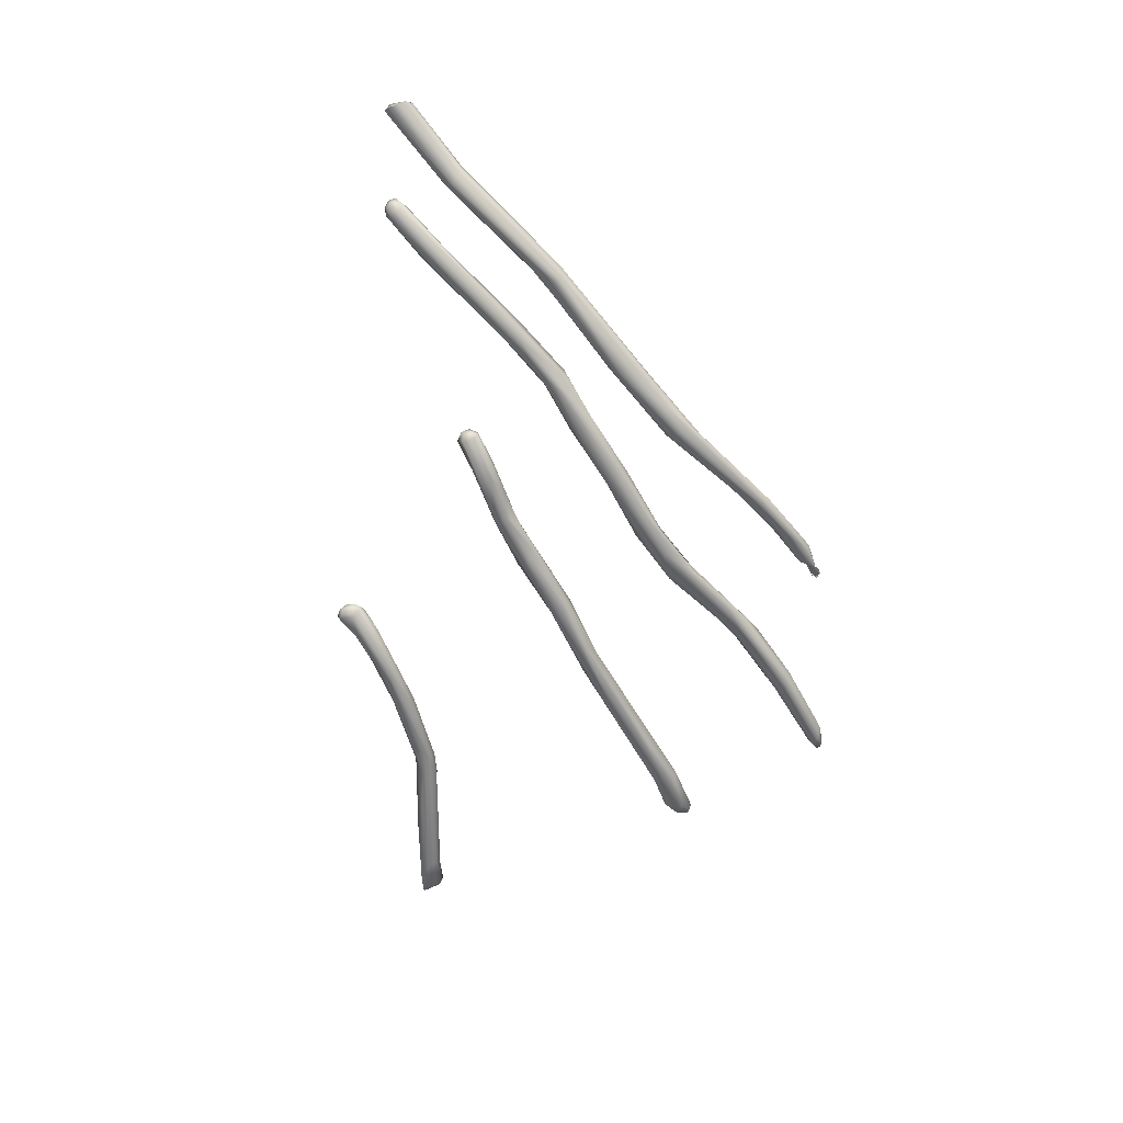
<metadata>
{"format":"obj","ext":"obj","renderer":"f3d","projection":"perspective","resolution":1024,"background":"white","views":[{"elev":19.3,"azim":-139.5,"up":"+Y"}]}
</metadata>
<code>
o FJ2174.obj_grp1.913
v -0.5256 -0.5337 -0.2632
v -0.525 -0.5343 -0.265
v -0.5392 -0.5556 -0.2592
v -0.5402 -0.5521 -0.2563
v -0.5235 -0.5351 -0.2663
v -0.5211 -0.5361 -0.2665
v -0.5256 -0.5346 -0.2602
v -0.525 -0.5343 -0.2648
v -0.5217 -0.5347 -0.2649
v -0.5235 -0.5351 -0.2663
v -0.5211 -0.5361 -0.2664
v -0.5256 -0.5337 -0.2629
v -0.5638 -0.5819 -0.2445
v -0.5653 -0.581 -0.243
v -0.5375 -0.5509 -0.2541
v -0.5244 -0.5354 -0.2591
v -0.5364 -0.5566 -0.2587
v -0.521 -0.5367 -0.2662
v -0.5204 -0.5373 -0.2653
v -0.5348 -0.5566 -0.2563
v -0.5208 -0.5384 -0.2634
v -0.5256 -0.5342 -0.2611
v -0.5256 -0.5339 -0.2629
v -0.5249 -0.5354 -0.2608
v -0.5239 -0.5354 -0.2596
v -0.5232 -0.5364 -0.2605
v -0.5249 -0.5354 -0.2608
v -0.5213 -0.5367 -0.2603
v -0.5232 -0.5364 -0.2605
v -0.5346 -0.5512 -0.2538
v -0.5207 -0.5373 -0.2651
v -0.521 -0.5367 -0.2662
v -0.5206 -0.5364 -0.2629
v -0.5203 -0.5368 -0.2647
v -0.5206 -0.5364 -0.2629
v -0.5256 -0.5342 -0.261
v -0.5256 -0.5347 -0.2602
v -0.524 -0.5354 -0.2595
v -0.5244 -0.5355 -0.2592
v -0.524 -0.5354 -0.2595
v -0.5626 -0.5778 -0.241
v -0.5557 -0.5761 -0.2483
v -0.5204 -0.5373 -0.2618
v -0.5227 -0.5364 -0.2595
v -0.5228 -0.5367 -0.2595
v -0.5227 -0.5367 -0.2594
v -0.5213 -0.5368 -0.2602
v -0.5216 -0.5369 -0.2605
v -0.563 -0.5865 -0.2435
v -0.559 -0.5774 -0.2399
v -0.5577 -0.5824 -0.2427
v -0.5512 -0.5727 -0.2436
v -0.586 -0.6094 -0.2284
v -0.5911 -0.6171 -0.2271
v -0.5806 -0.6078 -0.2353
v -0.5809 -0.6068 -0.2282
v -0.5837 -0.607 -0.2283
v -0.5765 -0.6064 -0.2357
v -0.5783 -0.6077 -0.2296
v -0.5958 -0.6253 -0.2187
v -0.5942 -0.6238 -0.2248
v -0.5923 -0.6247 -0.2261
v -0.5896 -0.6253 -0.2261
v -0.5793 -0.6115 -0.2309
v -0.591 -0.6263 -0.2193
v -0.5933 -0.6247 -0.2185
v -0.6094 -0.6463 -0.2023
v -0.6087 -0.6465 -0.2055
v -0.6019 -0.6426 -0.2104
v -0.5902 -0.6274 -0.2227
v -0.5312 -0.5884 -0.2399
v -0.5138 -0.5669 -0.2547
v -0.5218 -0.5789 -0.2495
v -0.5117 -0.569 -0.2557
v -0.5128 -0.5645 -0.2527
v -0.5092 -0.5684 -0.2554
v -0.5216 -0.5779 -0.2439
v -0.5114 -0.5646 -0.2551
v -0.5097 -0.5659 -0.2558
v -0.5085 -0.5641 -0.2532
v -0.508 -0.5662 -0.2546
v -0.5104 -0.5636 -0.2524
v -0.512 -0.5661 -0.2497
v -0.6041 -0.6496 -0.2024
v -0.605 -0.6497 -0.1995
v -0.5409 -0.6041 -0.2335
v -0.5261 -0.589 -0.2449
v -0.517 -0.5804 -0.2492
v -0.5077 -0.5685 -0.2533
v -0.5242 -0.5851 -0.24
v -0.5077 -0.5656 -0.2523
v -0.5088 -0.5661 -0.2505
v -0.5082 -0.5679 -0.2509
v -0.6122 -0.6566 -0.1989
v -0.6156 -0.6598 -0.1954
v -0.6072 -0.6476 -0.1994
v -0.5381 -0.5998 -0.2299
v -0.5318 -0.5996 -0.2351
v -0.6083 -0.6557 -0.1993
v -0.5431 -0.6127 -0.2303
v -0.5357 -0.6039 -0.2349
v -0.5509 -0.6162 -0.2234
v -0.617 -0.6624 -0.1931
v -0.6163 -0.6611 -0.1917
v -0.6103 -0.6577 -0.1924
v -0.6121 -0.6645 -0.1904
v -0.5572 -0.6269 -0.2205
v -0.5495 -0.6184 -0.2269
v -0.5485 -0.6138 -0.2225
v -0.5427 -0.6079 -0.225
v -0.5338 -0.5999 -0.2316
v -0.6195 -0.6695 -0.1911
v -0.6202 -0.669 -0.1912
v -0.6195 -0.6678 -0.1911
v -0.6182 -0.6678 -0.1908
v -0.6202 -0.669 -0.1912
v -0.6192 -0.668 -0.1907
v -0.6195 -0.6678 -0.1911
v -0.6195 -0.6678 -0.1911
v -0.6192 -0.668 -0.1907
v -0.6182 -0.6678 -0.1908
v -0.6152 -0.6657 -0.1939
v -0.6182 -0.6678 -0.1908
v -0.6158 -0.6641 -0.1895
v -0.5478 -0.6207 -0.227
v -0.5444 -0.6183 -0.2264
v -0.5424 -0.6147 -0.2255
v -0.6191 -0.6709 -0.191
v -0.6181 -0.671 -0.1905
v -0.6188 -0.6711 -0.1906
v -0.6195 -0.6695 -0.1911
v -0.6189 -0.671 -0.1909
v -0.6202 -0.669 -0.1912
v -0.6191 -0.6709 -0.191
v -0.6185 -0.6707 -0.1906
v -0.6181 -0.671 -0.1905
v -0.6188 -0.671 -0.1913
v -0.6175 -0.6704 -0.1898
v -0.6185 -0.6707 -0.1906
v -0.6175 -0.6704 -0.1898
v -0.619 -0.6705 -0.1905
v -0.6184 -0.6708 -0.1905
v -0.6195 -0.6695 -0.1911
v -0.6177 -0.668 -0.19
v -0.619 -0.6705 -0.1905
v -0.6171 -0.6707 -0.1897
v -0.6183 -0.671 -0.1905
v -0.6171 -0.6707 -0.1896
v -0.6181 -0.671 -0.1905
v -0.6163 -0.67 -0.19
v -0.6172 -0.6707 -0.1895
v -0.6169 -0.6706 -0.1894
v -0.6171 -0.6712 -0.1901
v -0.6171 -0.6707 -0.1897
v -0.6168 -0.6708 -0.1901
v -0.6168 -0.6708 -0.1901
v -0.6171 -0.6707 -0.1897
v -0.6173 -0.6705 -0.1901
v -0.6173 -0.6705 -0.1901
v -0.6171 -0.6707 -0.1897
v -0.6181 -0.671 -0.1905
v -0.6168 -0.6708 -0.1901
v -0.6173 -0.6705 -0.1901
v -0.6167 -0.6703 -0.1898
v -0.6169 -0.67 -0.1896
v -0.6173 -0.6705 -0.1901
v -0.6163 -0.67 -0.19
v -0.6192 -0.668 -0.1907
v -0.6202 -0.669 -0.1912
v -0.6177 -0.668 -0.19
v -0.6137 -0.6667 -0.1924
v -0.6182 -0.6678 -0.1908
v -0.6177 -0.668 -0.19
v -0.6182 -0.6678 -0.1908
v -0.6134 -0.6669 -0.1896
v -0.6134 -0.6669 -0.1896
v -0.6182 -0.6678 -0.1908
v -0.6142 -0.6682 -0.1892
v -0.6133 -0.667 -0.1896
v -0.6138 -0.6665 -0.1924
v -0.5657 -0.6421 -0.2168
v -0.5635 -0.6397 -0.2194
v -0.5559 -0.6325 -0.2239
v -0.5616 -0.6475 -0.218
v -0.5513 -0.6309 -0.2233
v -0.5578 -0.633 -0.217
v -0.5471 -0.6171 -0.2213
v -0.6166 -0.671 -0.1898
v -0.6171 -0.6712 -0.1901
v -0.6168 -0.6708 -0.1901
v -0.6163 -0.6706 -0.1898
v -0.6163 -0.6706 -0.1897
v -0.6168 -0.6708 -0.1901
v -0.6166 -0.671 -0.1898
v -0.6166 -0.671 -0.1898
v -0.6168 -0.6708 -0.1901
v -0.617 -0.6707 -0.1897
v -0.6167 -0.6704 -0.1897
v -0.6168 -0.6708 -0.1901
v -0.617 -0.6707 -0.1897
v -0.6168 -0.6708 -0.1901
v -0.6167 -0.6703 -0.1896
v -0.6167 -0.6703 -0.1896
v -0.6163 -0.6706 -0.1898
v -0.6163 -0.67 -0.19
v -0.6162 -0.6707 -0.1898
v -0.6163 -0.6701 -0.1893
v -0.6163 -0.6706 -0.1897
v -0.6163 -0.6701 -0.1893
v -0.6163 -0.67 -0.19
v -0.6163 -0.6701 -0.1893
v -0.6142 -0.6681 -0.1892
v -0.6166 -0.6709 -0.1898
v -0.6164 -0.6708 -0.1897
v -0.6142 -0.6681 -0.1892
v -0.6134 -0.6669 -0.1896
v -0.6163 -0.6706 -0.1897
v -0.6142 -0.6681 -0.1892
v -0.6163 -0.6701 -0.1893
v -0.5658 -0.6432 -0.2142
v -0.5596 -0.646 -0.2174
v -0.5513 -0.631 -0.2213
v -0.5548 -0.634 -0.218
v -0.5502 -0.6292 -0.2218
v -0.5718 -0.6569 -0.2119
v -0.5675 -0.6546 -0.2155
v -0.5728 -0.6613 -0.2068
v -0.574 -0.6616 -0.2082
v -0.5664 -0.6533 -0.2101
v -0.5756 -0.669 -0.2078
v -0.5638 -0.6548 -0.2119
v -0.575 -0.6745 -0.2062
v -0.5806 -0.676 -0.1998
v -0.5806 -0.676 -0.1998
v -0.5672 -0.6639 -0.2112
v -0.5715 -0.6666 -0.2045
v -0.5692 -0.6697 -0.2066
v -0.5745 -0.6781 -0.2037
v -0.5779 -0.6717 -0.2009
v -0.5773 -0.6746 -0.1987
v -0.5792 -0.6742 -0.1991
v -0.5741 -0.6798 -0.2011
v -0.5894 -0.698 -0.1864
v -0.5878 -0.6891 -0.1903
v -0.5892 -0.6908 -0.1864
v -0.5749 -0.6767 -0.1986
v -0.583 -0.6913 -0.192
v -0.5824 -0.6939 -0.1872
v -0.5845 -0.6871 -0.1874
v -0.5902 -0.697 -0.1796
v -0.587 -0.6991 -0.1789
v -0.5121 -0.6415 -0.2276
v -0.5145 -0.6406 -0.2256
v -0.5129 -0.6387 -0.225
v -0.5179 -0.6691 -0.2188
v -0.509 -0.6418 -0.2269
v -0.5098 -0.6391 -0.2259
v -0.5144 -0.6395 -0.2237
v -0.599 -0.7147 -0.1737
v -0.5865 -0.7016 -0.1827
v -0.5181 -0.6529 -0.2222
v -0.5122 -0.6514 -0.2238
v -0.5119 -0.6534 -0.2195
v -0.5131 -0.6395 -0.222
v -0.5107 -0.6386 -0.2233
v -0.5116 -0.6404 -0.2215
v -0.5166 -0.6495 -0.2188
v -0.5087 -0.6402 -0.2235
v -0.5208 -0.6669 -0.2179
v -0.5198 -0.6585 -0.2174
v -0.5196 -0.6687 -0.2115
v -0.5973 -0.7125 -0.1714
v -0.5941 -0.7176 -0.1745
v -0.5921 -0.713 -0.1709
v -0.5212 -0.6677 -0.2133
v -0.5218 -0.6704 -0.212
v -0.5177 -0.677 -0.21
v -0.5979 -0.7169 -0.1748
v -0.6054 -0.7307 -0.1651
v -0.6001 -0.735 -0.1633
v -0.5151 -0.6701 -0.2164
v -0.6056 -0.7349 -0.1662
v -0.5965 -0.7179 -0.1677
v -0.6023 -0.7305 -0.1626
v -0.5247 -0.6806 -0.2112
v -0.5245 -0.6781 -0.2097
v -0.5243 -0.685 -0.2112
v -0.5252 -0.6907 -0.2016
v -0.6016 -0.7351 -0.162
v -0.5195 -0.6842 -0.2108
v -0.6038 -0.7367 -0.1663
v -0.6058 -0.7374 -0.1643
v -0.6041 -0.7388 -0.1646
v -0.6046 -0.7366 -0.1623
v -0.6014 -0.7373 -0.1646
v -0.6045 -0.7389 -0.1635
v -0.5316 -0.6948 -0.2025
v -0.5274 -0.7004 -0.2041
v -0.5253 -0.698 -0.2019
v -0.603 -0.7385 -0.1628
v -0.5318 -0.6995 -0.2034
v -0.5355 -0.7115 -0.1975
v -0.5308 -0.6976 -0.1982
v -0.5411 -0.7394 -0.1873
v -0.5366 -0.716 -0.1919
v -0.5277 -0.7075 -0.1972
v -0.5331 -0.7223 -0.1944
v -0.5483 -0.7484 -0.1796
v -0.5337 -0.7171 -0.1899
v -0.5509 -0.7596 -0.1758
v -0.5462 -0.7595 -0.1711
v -0.5479 -0.7637 -0.1751
v -0.5519 -0.7609 -0.1693
v -0.5409 -0.7471 -0.1802
v -0.5418 -0.7377 -0.1802
v -0.5531 -0.7618 -0.1712
v -0.4667 -0.7083 -0.2334
v -0.4666 -0.7158 -0.232
v -0.4677 -0.7063 -0.231
v -0.4745 -0.7233 -0.225
v -0.4707 -0.7138 -0.2263
v -0.4673 -0.7068 -0.2287
v -0.4627 -0.7095 -0.2355
v -0.4612 -0.7089 -0.2351
v -0.4649 -0.7055 -0.2333
v -0.4635 -0.7073 -0.2352
v -0.4619 -0.7066 -0.2343
v -0.4656 -0.705 -0.231
v -0.4643 -0.7057 -0.2297
v -0.4628 -0.7053 -0.2321
v -0.4617 -0.7106 -0.2344
v -0.4641 -0.7155 -0.2308
v -0.4606 -0.7084 -0.2337
v -0.4663 -0.7208 -0.2266
v -0.4641 -0.7155 -0.2308
v -0.4691 -0.7135 -0.2255
v -0.4675 -0.7157 -0.2251
v -0.4617 -0.7106 -0.2344
v -0.4616 -0.7088 -0.231
v -0.4626 -0.7067 -0.2302
v -0.5464 -0.765 -0.1731
v -0.5459 -0.7635 -0.1717
v -0.4758 -0.7304 -0.2248
v -0.4747 -0.7324 -0.2252
v -0.4772 -0.7396 -0.2167
v -0.4682 -0.7239 -0.2278
v -0.5542 -0.7741 -0.1682
v -0.5551 -0.7754 -0.1652
v -0.5494 -0.7734 -0.171
v -0.5546 -0.7744 -0.1638
v -0.5489 -0.7604 -0.1688
v -0.5533 -0.774 -0.163
v -0.4785 -0.743 -0.2176
v -0.4731 -0.7404 -0.2222
v -0.4715 -0.7325 -0.2198
v -0.5538 -0.7773 -0.1656
v -0.5472 -0.774 -0.1689
v -0.5494 -0.7741 -0.1639
v -0.4717 -0.7399 -0.2204
v -0.475 -0.7355 -0.2175
v -0.5515 -0.7766 -0.168
v -0.5502 -0.7772 -0.1663
v -0.5508 -0.7775 -0.1645
v -0.5537 -0.7772 -0.1639
v -0.5524 -0.7765 -0.1629
v -0.5475 -0.7743 -0.1661
v -0.4744 -0.764 -0.2134
v -0.4725 -0.7447 -0.2164
v -0.4754 -0.7623 -0.2085
v -0.4762 -0.7591 -0.2158
v -0.4795 -0.7624 -0.2122
v -0.4726 -0.7457 -0.2184
v -0.4775 -0.7614 -0.2085
v -0.477 -0.77 -0.2126
v -0.4792 -0.7622 -0.2093
v -0.4775 -0.7616 -0.2085
v -0.4792 -0.7698 -0.2085
v -0.4735 -0.7606 -0.2134
v -0.4779 -0.7696 -0.2069
v -0.4735 -0.7628 -0.2104
v -0.4754 -0.806 -0.2056
v -0.4753 -0.7809 -0.2118
v -0.4738 -0.8076 -0.2082
v -0.4717 -0.7917 -0.2104
v -0.4729 -0.8022 -0.2029
v -0.4707 -0.8011 -0.2046
v -0.4704 -0.8127 -0.208
v -0.4736 -0.8082 -0.2018
v -0.4691 -0.8089 -0.2044
v -0.4723 -0.817 -0.2054
v -0.4673 -0.8202 -0.2039
v -0.468 -0.8137 -0.2044
v -0.4717 -0.8161 -0.1985
v -0.4695 -0.8191 -0.2055
v -0.4726 -0.8169 -0.2011
v -0.4699 -0.8122 -0.2002
v -0.4711 -0.8132 -0.1991
v -0.4668 -0.8214 -0.2022
v -0.4701 -0.8193 -0.1989
v -0.4696 -0.8154 -0.1971
v -0.4693 -0.8174 -0.1971
v -0.4657 -0.8201 -0.2008
v -0.4663 -0.8177 -0.198
v -0.4678 -0.8163 -0.1972
v -0.4669 -0.8209 -0.1995
f 1 2 3
f 2 5 3
f 8 9 10
f 11 10 9
f 9 8 12
f 14 3 13
f 14 4 3
f 3 4 1
f 15 7 4
f 15 16 7
f 17 3 18
f 4 7 1
f 3 5 6
f 3 6 18
f 19 17 18
f 20 17 19
f 19 21 20
f 23 22 24
f 25 24 22
f 26 12 27
f 29 24 25
f 31 32 11
f 9 31 11
f 31 9 33
f 33 9 28
f 28 9 12
f 21 19 34
f 21 34 35
f 37 38 36
f 38 37 39
f 28 12 26
f 4 14 41
f 13 3 42
f 42 3 17
f 15 4 41
f 15 30 16
f 29 25 45
f 16 46 40
f 30 46 16
f 46 43 47
f 30 43 46
f 43 21 33
f 43 33 28
f 48 43 28
f 26 44 28
f 49 13 42
f 41 50 15
f 51 20 52
f 15 50 30
f 17 20 51
f 51 42 17
f 52 20 43
f 52 43 30
f 43 20 21
f 14 53 41
f 13 55 14
f 56 52 50
f 49 42 51
f 52 30 50
f 54 14 55
f 55 13 49
f 58 55 49
f 54 53 14
f 51 58 49
f 57 41 53
f 57 50 41
f 59 52 56
f 51 52 59
f 54 60 53
f 54 55 61
f 62 61 55
f 57 53 60
f 64 63 58
f 63 55 58
f 64 58 51
f 56 50 57
f 63 62 55
f 64 59 65
f 66 57 60
f 65 56 66
f 66 56 57
f 65 59 56
f 64 51 59
f 54 61 68
f 54 68 67
f 54 67 60
f 63 69 62
f 70 69 63
f 64 70 63
f 70 64 65
f 71 72 73
f 72 74 73
f 72 71 75
f 79 76 74
f 74 72 79
f 72 78 79
f 80 79 78
f 80 81 79
f 75 78 72
f 78 75 82
f 83 75 77
f 82 80 78
f 75 83 82
f 68 61 62
f 62 69 68
f 69 70 84
f 96 65 66
f 96 66 60
f 65 85 70
f 86 71 73
f 73 74 87
f 87 74 88
f 76 88 74
f 88 76 89
f 77 90 83
f 81 76 79
f 81 80 91
f 81 89 76
f 81 91 89
f 89 91 93
f 83 92 82
f 82 92 80
f 90 92 83
f 92 91 80
f 93 92 90
f 93 91 92
f 95 67 68
f 68 69 94
f 85 84 70
f 75 71 77
f 71 97 77
f 98 88 89
f 89 93 98
f 95 68 94
f 99 94 69
f 96 60 67
f 85 65 96
f 73 87 86
f 100 87 101
f 86 102 71
f 88 101 87
f 77 97 90
f 98 93 90
f 103 67 95
f 103 104 67
f 84 99 69
f 84 85 106
f 96 105 85
f 107 86 108
f 107 102 86
f 86 100 108
f 100 86 87
f 97 71 109
f 97 110 90
f 98 101 88
f 98 90 111
f 112 113 114
f 112 114 115
f 116 117 118
f 119 120 121
f 103 95 122
f 122 95 94
f 122 94 99
f 123 104 103
f 104 105 96
f 105 104 124
f 106 99 84
f 104 96 67
f 102 107 109
f 100 125 108
f 100 101 126
f 102 109 71
f 110 97 109
f 111 90 110
f 98 111 127
f 128 129 130
f 131 132 133
f 134 135 136
f 139 140 141
f 138 144 145
f 137 148 138
f 149 112 150
f 153 154 155
f 156 157 158
f 159 160 161
f 162 163 164
f 165 166 167
f 144 168 169
f 170 121 120
f 145 144 169
f 99 171 122
f 103 122 172
f 173 124 123
f 122 171 174
f 175 112 115
f 171 176 177
f 124 144 178
f 124 104 123
f 106 179 99
f 179 180 99
f 105 124 178
f 106 105 178
f 106 85 105
f 182 108 183
f 107 108 182
f 125 183 108
f 125 126 185
f 186 109 107
f 186 187 109
f 126 125 100
f 127 126 98
f 110 109 187
f 126 101 98
f 111 110 187
f 111 187 127
f 148 189 188
f 192 193 194
f 195 196 197
f 200 201 202
f 148 203 144
f 138 148 144
f 206 150 175
f 165 167 207
f 208 209 210
f 203 211 144
f 212 213 216
f 217 218 219
f 175 150 112
f 144 211 178
f 181 107 182
f 181 220 107
f 185 184 183
f 184 185 221
f 221 185 222
f 185 183 125
f 126 222 185
f 222 126 127
f 224 127 223
f 223 127 187
f 225 181 182
f 182 226 225
f 227 220 228
f 181 225 228
f 182 183 226
f 228 220 181
f 220 229 186
f 223 186 229
f 220 186 107
f 223 222 224
f 223 187 186
f 226 230 225
f 226 183 184
f 227 229 220
f 221 222 231
f 222 223 231
f 223 229 231
f 232 230 226
f 233 227 228
f 225 234 228
f 235 232 226
f 184 221 235
f 221 237 235
f 226 184 235
f 227 236 229
f 221 231 237
f 234 225 230
f 238 232 235
f 227 233 239
f 240 227 241
f 240 236 227
f 235 237 242
f 231 229 236
f 230 244 234
f 245 241 233
f 233 241 239
f 235 242 238
f 231 236 237
f 236 246 237
f 240 246 236
f 232 243 230
f 234 244 245
f 247 243 232
f 232 238 247
f 242 237 248
f 230 243 244
f 249 241 245
f 241 249 240
f 245 250 249
f 247 238 242
f 242 248 247
f 246 251 237
f 237 251 248
f 254 252 253
f 252 257 256
f 252 254 257
f 253 258 254
f 244 259 245
f 243 247 260
f 248 260 247
f 240 249 246
f 249 251 246
f 252 261 253
f 255 261 252
f 255 252 262
f 256 262 252
f 262 256 263
f 254 258 264
f 265 264 266
f 267 264 258
f 268 256 257
f 254 264 265
f 254 265 257
f 257 265 268
f 268 265 266
f 250 251 249
f 253 261 258
f 261 270 258
f 267 258 270
f 271 266 264
f 263 256 268
f 268 266 263
f 244 243 259
f 245 259 272
f 250 245 272
f 261 255 269
f 269 270 261
f 275 267 270
f 269 276 270
f 277 266 271
f 278 259 243
f 279 272 259
f 260 273 243
f 274 251 250
f 260 280 273
f 280 260 248
f 271 267 275
f 271 264 267
f 263 266 277
f 262 263 281
f 278 282 259
f 273 278 243
f 283 272 284
f 283 274 250
f 283 250 272
f 274 248 251
f 285 286 269
f 287 269 255
f 269 287 285
f 286 276 269
f 276 271 275
f 281 255 262
f 288 277 271
f 281 263 277
f 259 282 279
f 279 284 272
f 274 283 289
f 273 280 295
f 280 248 274
f 281 290 255
f 292 279 282
f 293 282 291
f 282 293 292
f 291 273 295
f 296 292 293
f 292 294 279
f 291 282 278
f 291 278 273
f 294 284 279
f 289 283 284
f 274 289 280
f 297 286 285
f 298 255 290
f 298 287 255
f 281 277 290
f 290 277 299
f 294 292 296
f 291 295 293
f 295 300 293
f 300 294 296
f 296 293 300
f 300 289 294
f 300 295 280
f 300 280 289
f 289 284 294
f 301 302 297
f 301 297 285
f 287 301 285
f 276 286 297
f 297 303 276
f 303 271 276
f 298 290 299
f 288 299 277
f 303 288 271
f 301 304 302
f 287 304 301
f 305 303 297
f 297 302 305
f 298 299 306
f 288 306 299
f 304 287 307
f 307 287 298
f 307 298 306
f 309 288 303
f 309 303 305
f 308 302 310
f 302 308 305
f 310 302 304
f 309 311 306
f 309 306 288
f 315 309 305
f 304 307 312
f 313 315 305
f 314 307 306
f 308 316 305
f 314 306 311
f 311 309 315
f 305 316 313
f 307 314 312
f 320 321 319
f 326 317 325
f 317 323 318
f 326 323 317
f 323 326 324
f 324 326 327
f 317 319 325
f 325 319 328
f 319 321 322
f 322 328 319
f 328 322 329
f 327 325 330
f 327 330 333
f 325 327 326
f 330 325 328
f 328 329 330
f 304 312 310
f 317 320 319
f 323 331 318
f 331 332 318
f 333 334 335
f 321 336 322
f 331 323 324
f 338 324 333
f 333 335 338
f 333 339 334
f 340 329 337
f 336 337 322
f 337 329 322
f 324 327 333
f 329 340 330
f 333 330 340
f 333 340 339
f 310 316 308
f 341 314 342
f 312 314 341
f 314 311 342
f 318 344 343
f 320 345 321
f 318 343 317
f 320 317 343
f 346 318 332
f 334 346 335
f 339 337 334
f 337 339 340
f 347 348 316
f 349 310 312
f 310 347 316
f 316 350 313
f 351 313 352
f 313 351 315
f 311 315 351
f 353 345 320
f 346 354 344
f 343 353 320
f 346 344 318
f 346 334 354
f 337 355 334
f 337 336 355
f 349 347 310
f 348 350 316
f 341 357 312
f 350 352 313
f 357 341 342
f 311 351 358
f 358 351 352
f 360 355 336
f 360 336 321
f 354 334 359
f 359 334 355
f 356 347 361
f 347 349 361
f 357 361 349
f 357 362 361
f 361 363 356
f 362 363 361
f 347 356 348
f 350 348 364
f 364 365 350
f 356 364 348
f 363 364 356
f 350 365 352
f 349 312 357
f 311 358 366
f 357 342 366
f 311 366 342
f 360 321 345
f 359 355 368
f 355 369 368
f 366 362 357
f 366 363 362
f 365 364 363
f 365 358 352
f 363 358 365
f 363 366 358
f 344 371 343
f 370 371 344
f 354 367 370
f 370 344 354
f 372 367 354
f 359 372 354
f 369 355 360
f 371 353 343
f 373 360 345
f 369 360 373
f 374 371 370
f 375 353 371
f 375 345 353
f 376 369 373
f 375 373 345
f 367 374 370
f 371 377 375
f 379 373 375
f 369 376 379
f 359 368 378
f 372 378 367
f 368 380 378
f 368 369 380
f 382 374 367
f 377 379 375
f 383 371 374
f 377 371 381
f 380 384 367
f 385 369 379
f 367 378 380
f 381 371 383
f 377 385 379
f 374 382 383
f 382 367 384
f 369 385 386
f 369 386 380
f 377 381 388
f 388 385 377
f 384 380 389
f 383 390 381
f 390 383 387
f 387 382 384
f 383 382 387
f 387 384 391
f 386 389 380
f 393 388 381
f 384 389 392
f 392 391 384
f 390 387 394
f 391 394 387
f 395 381 390
f 381 395 393
f 397 396 388
f 396 385 388
f 385 396 386
f 396 389 386
f 398 399 394
f 399 390 394
f 394 391 398
f 399 395 390
f 393 395 399
f 393 399 401
f 401 400 393
f 396 392 389
f 403 402 392
f 403 392 396
f 397 388 393
f 400 396 397
f 400 397 393
f 404 396 400
f 402 398 391
f 402 391 392
f 398 405 399
f 402 405 398
f 401 405 403
f 405 402 403
f 401 399 405
f 401 403 404
f 401 404 400
f 396 404 403
l 146 147
l 142 143
l 151 152
l 198 199
l 214 215
l 204 205
l 190 191

</code>
